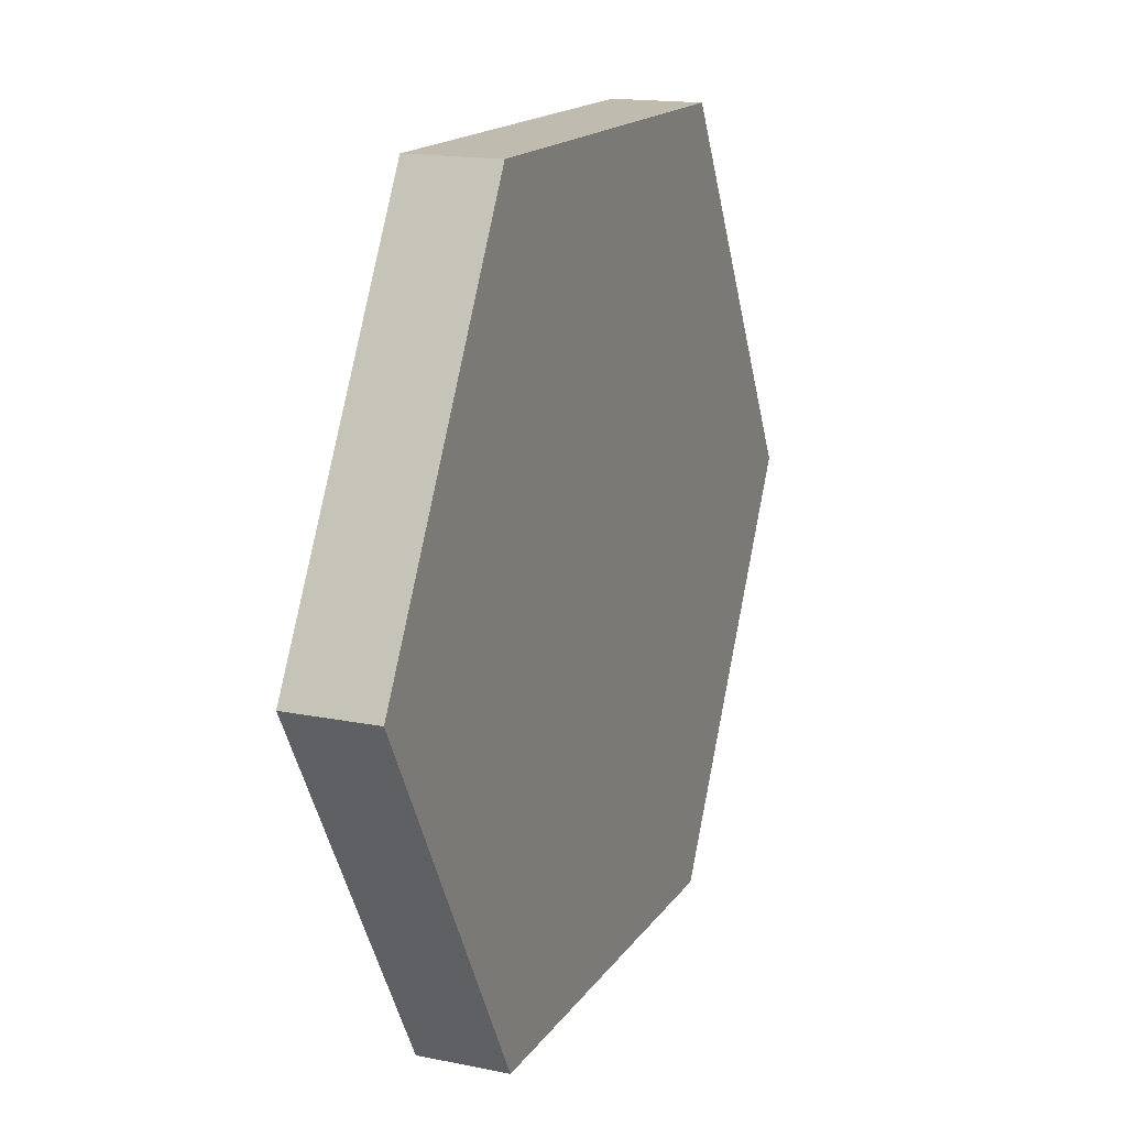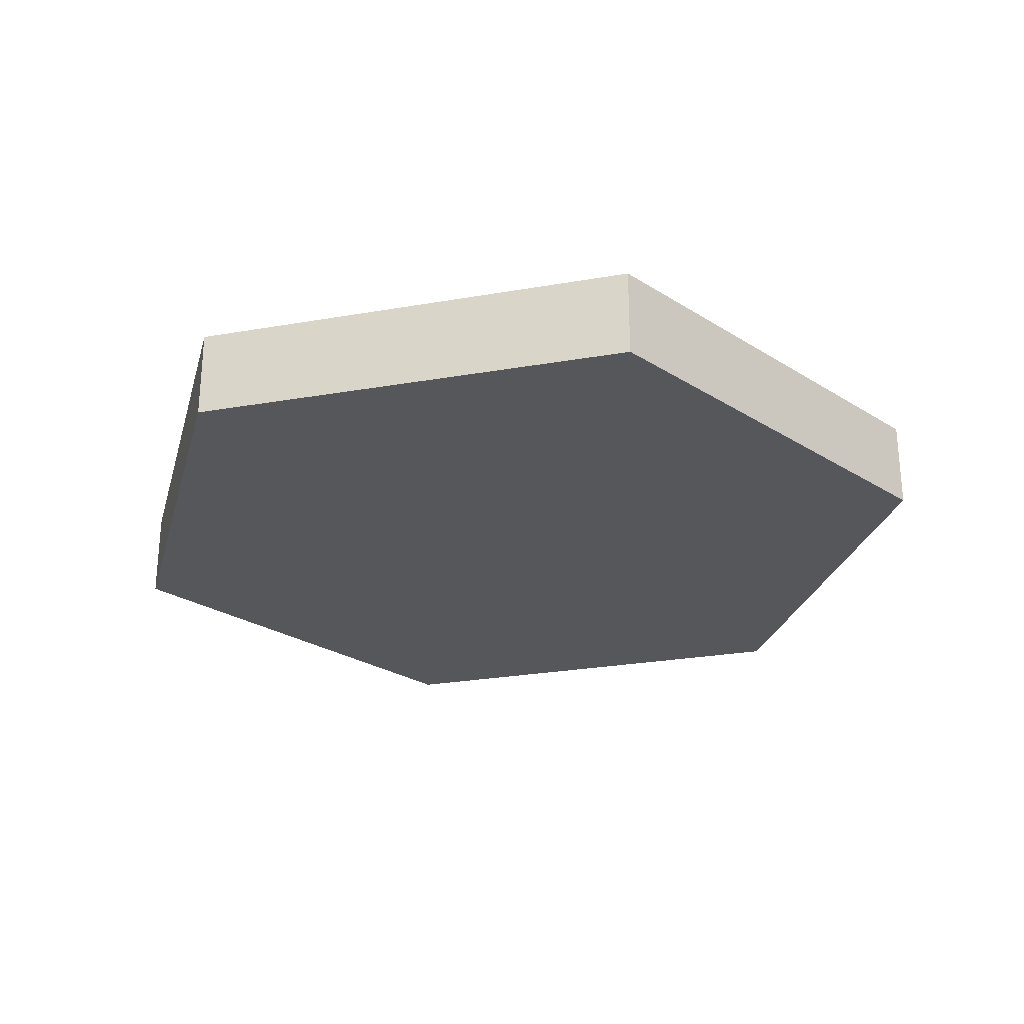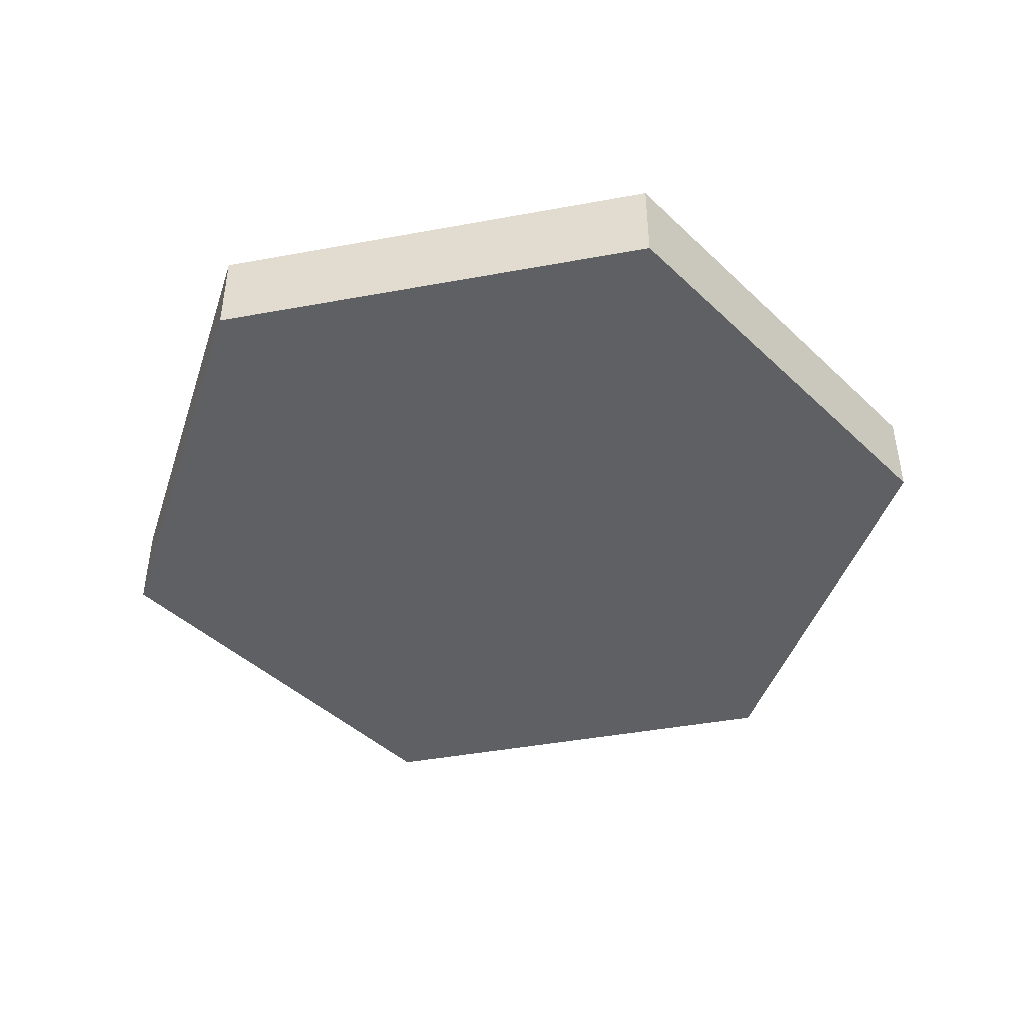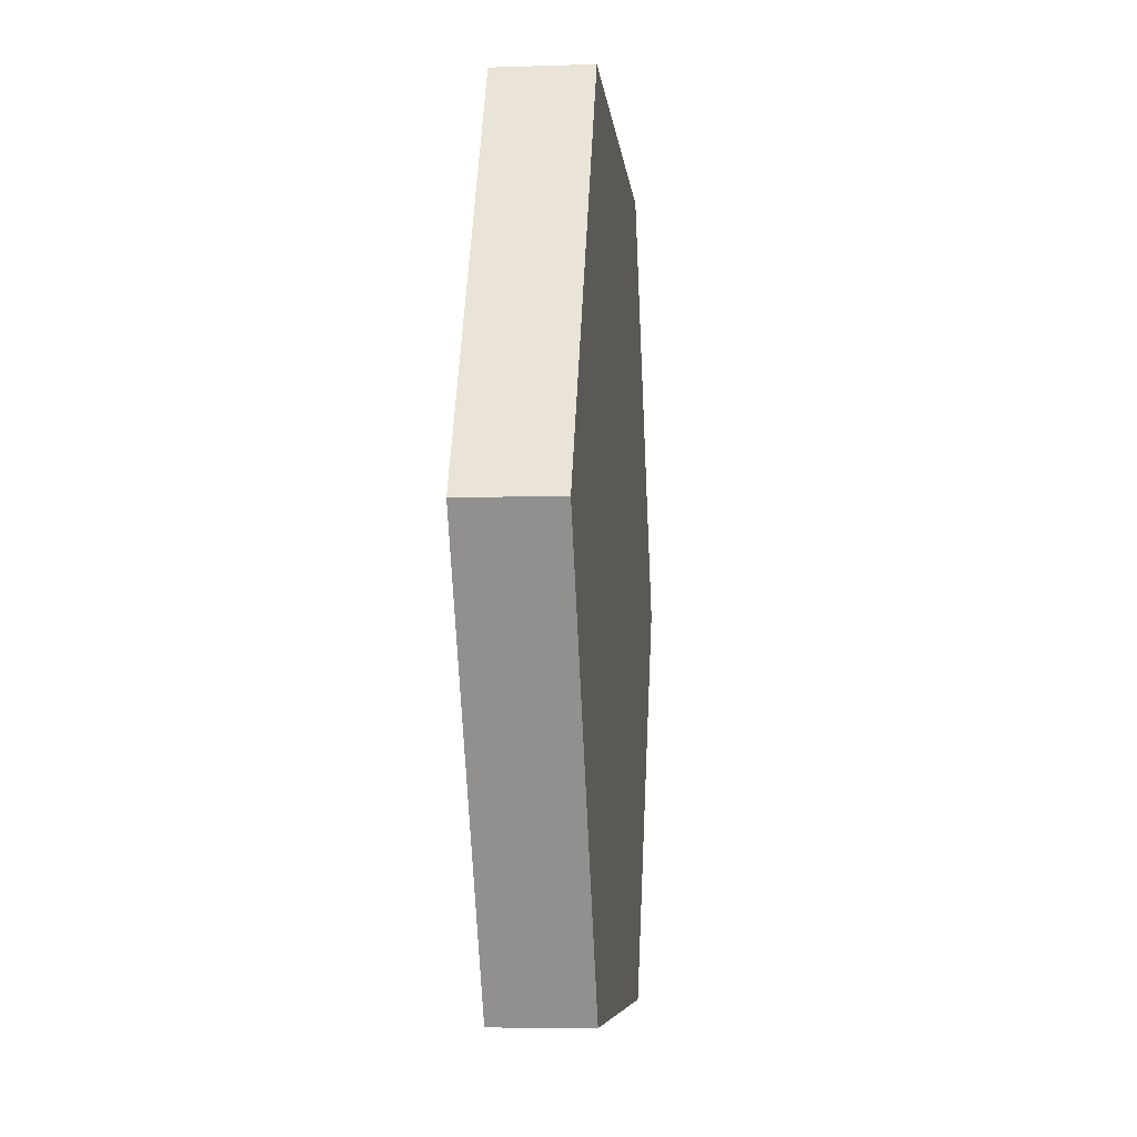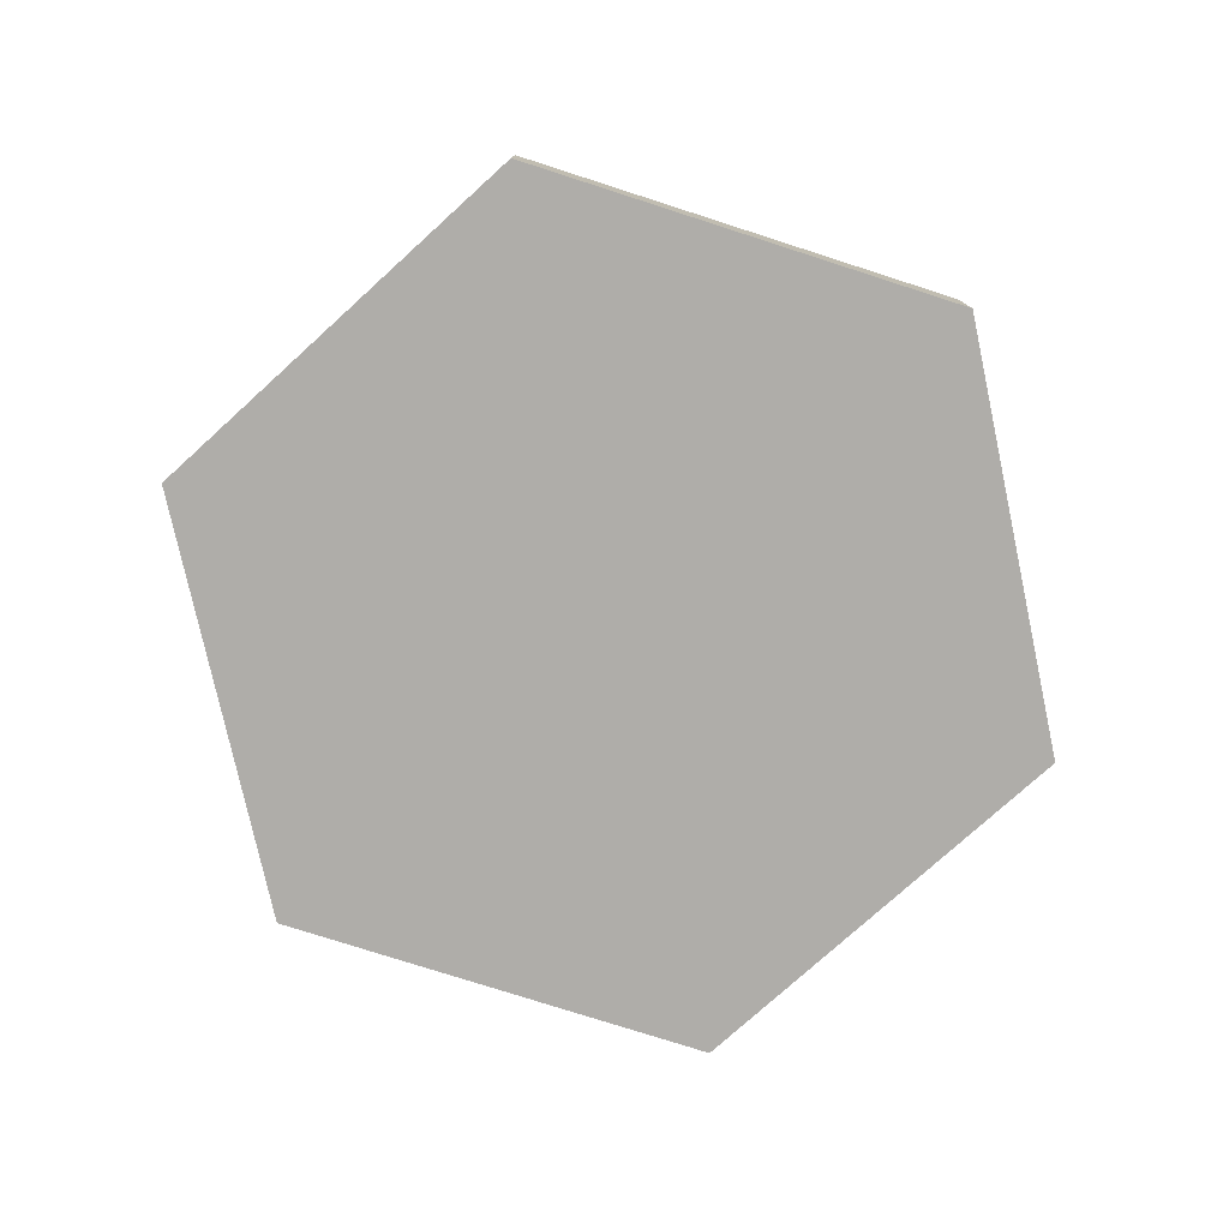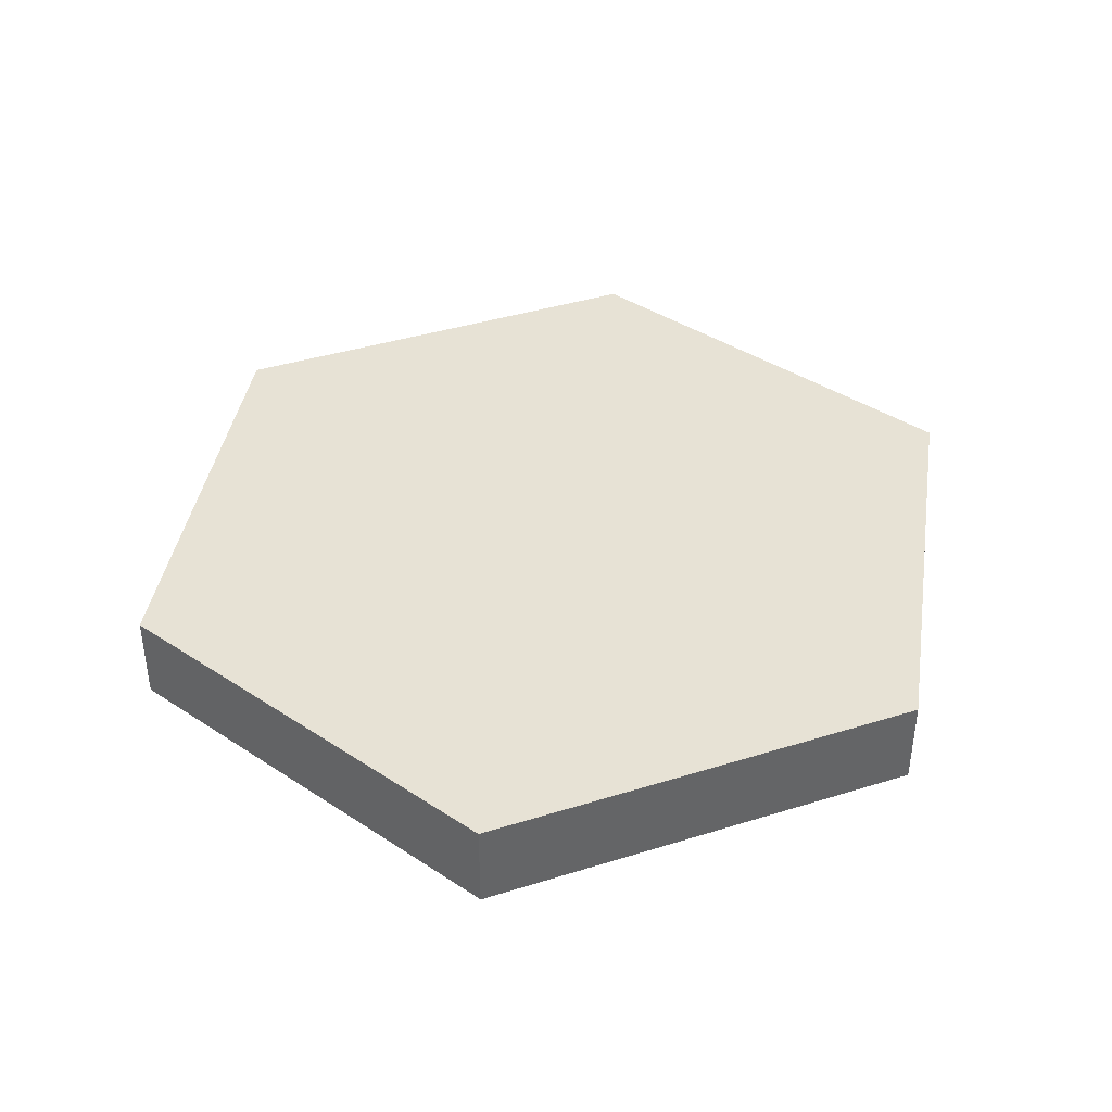
<metadata>
{"format":"obj","ext":"obj","renderer":"f3d","projection":"perspective","resolution":1024,"background":"white","views":[{"elev":16.1,"azim":112.7,"up":"+Z"},{"elev":-26.6,"azim":135.3,"up":"+Y"},{"elev":-43.8,"azim":-167.8,"up":"+Y"},{"elev":-6.6,"azim":95.5,"up":"+Z"},{"elev":-77.2,"azim":102.2,"up":"+Y"},{"elev":40.2,"azim":99.0,"up":"+Y"}]}
</metadata>
<code>
v 7.5 0 4.33
v 5 0 0
v 5 1 0
v 7.5 1 4.33
v 5 0 8.66
v 7.5 0 4.33
v 7.5 1 4.33
v 5 1 8.66
v -2.22e-15 0 8.66
v 5 0 8.66
v 5 1 8.66
v -1.776e-15 1 8.66
v -2.5 0 4.33
v -2.22e-15 0 8.66
v -1.776e-15 1 8.66
v -2.5 1 4.33
v 0 0 0
v -2.5 0 4.33
v -2.5 1 4.33
v 0 1 0
v 5 0 0
v 0 0 0
v 0 1 0
v 5 1 0
v 5 1 0
v 0 1 0
v -2.5 1 4.33
v -1.776e-15 1 8.66
v 5 1 8.66
v 7.5 1 4.33
v 0 0 0
v 5 0 0
v 7.5 0 4.33
v 5 0 8.66
v -2.22e-15 0 8.66
v -2.5 0 4.33
g e4e75dd3-e2ec-11ea-89e0-54bf646e7e1f
f 1 2 4
f 4 2 3
g e4e784ca-e2ec-11ea-9cb9-54bf646e7e1f
f 5 6 8
f 8 6 7
g e4e7abc0-e2ec-11ea-a2be-54bf646e7e1f
f 9 10 12
f 12 10 11
g e4e7d2fa-e2ec-11ea-9729-54bf646e7e1f
f 13 14 16
f 16 14 15
g e4e7fa0c-e2ec-11ea-814d-54bf646e7e1f
f 17 18 20
f 20 18 19
g e4e84828-e2ec-11ea-9cc5-54bf646e7e1f
f 21 22 24
f 24 22 23
g e4e86f28-e2ec-11ea-8194-54bf646e7e1f
f 26 27 25
f 25 27 30
f 30 27 28
f 30 28 29
g e4e8bd3e-e2ec-11ea-953b-54bf646e7e1f
f 31 32 36
f 36 32 33
f 36 33 35
f 35 33 34

</code>
